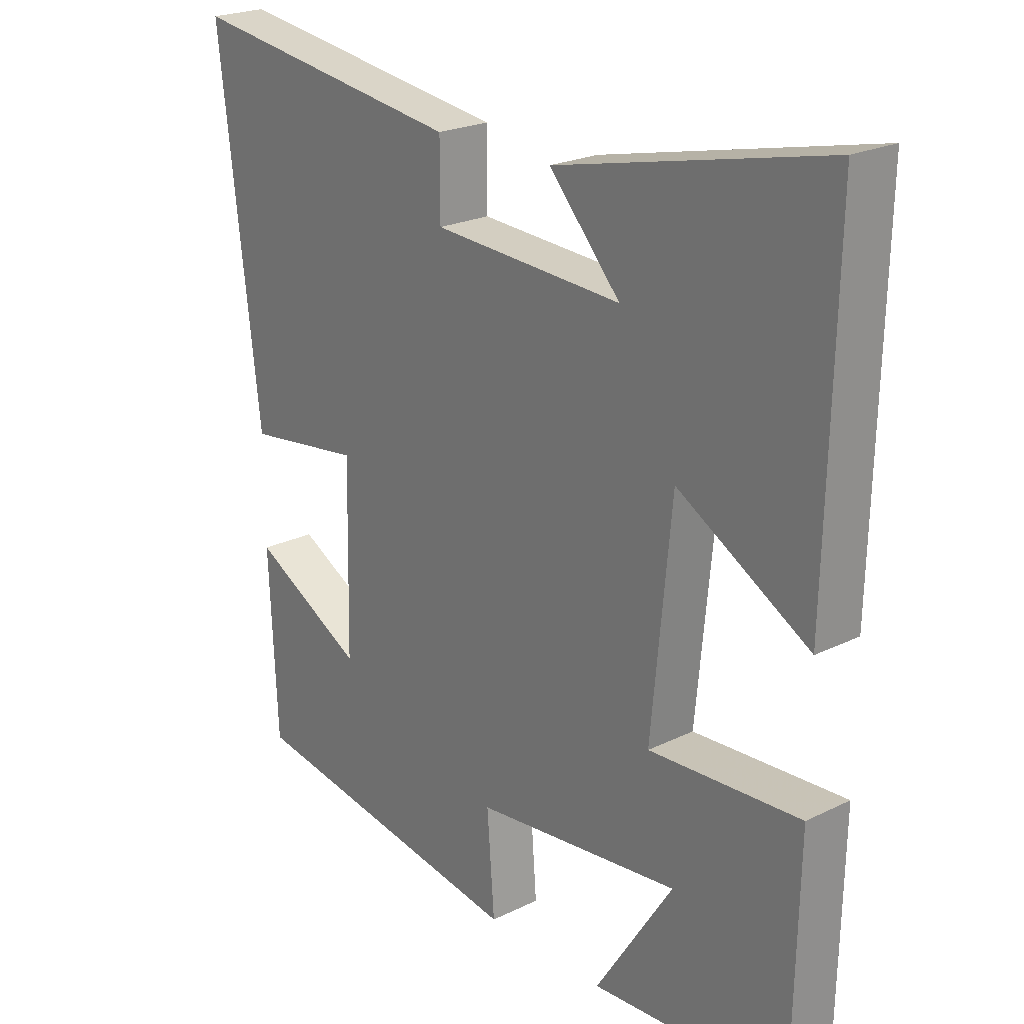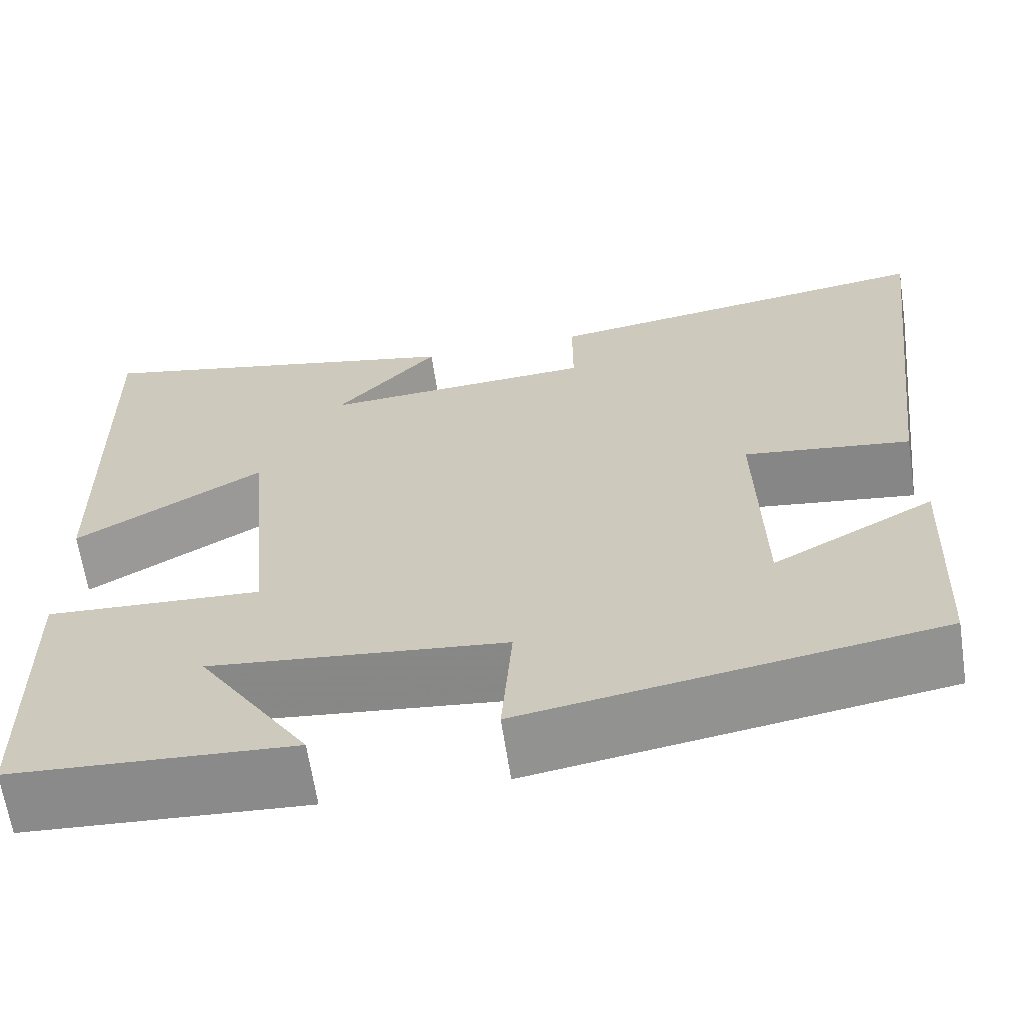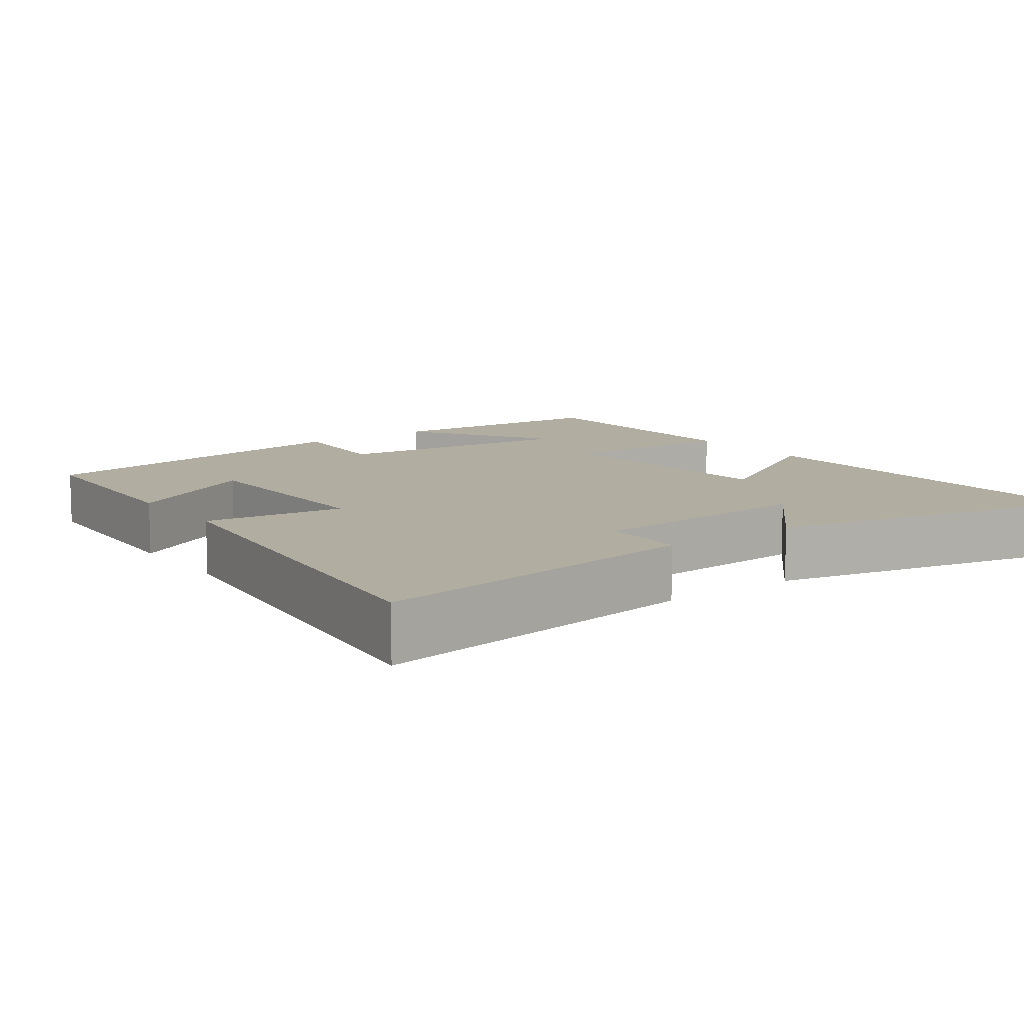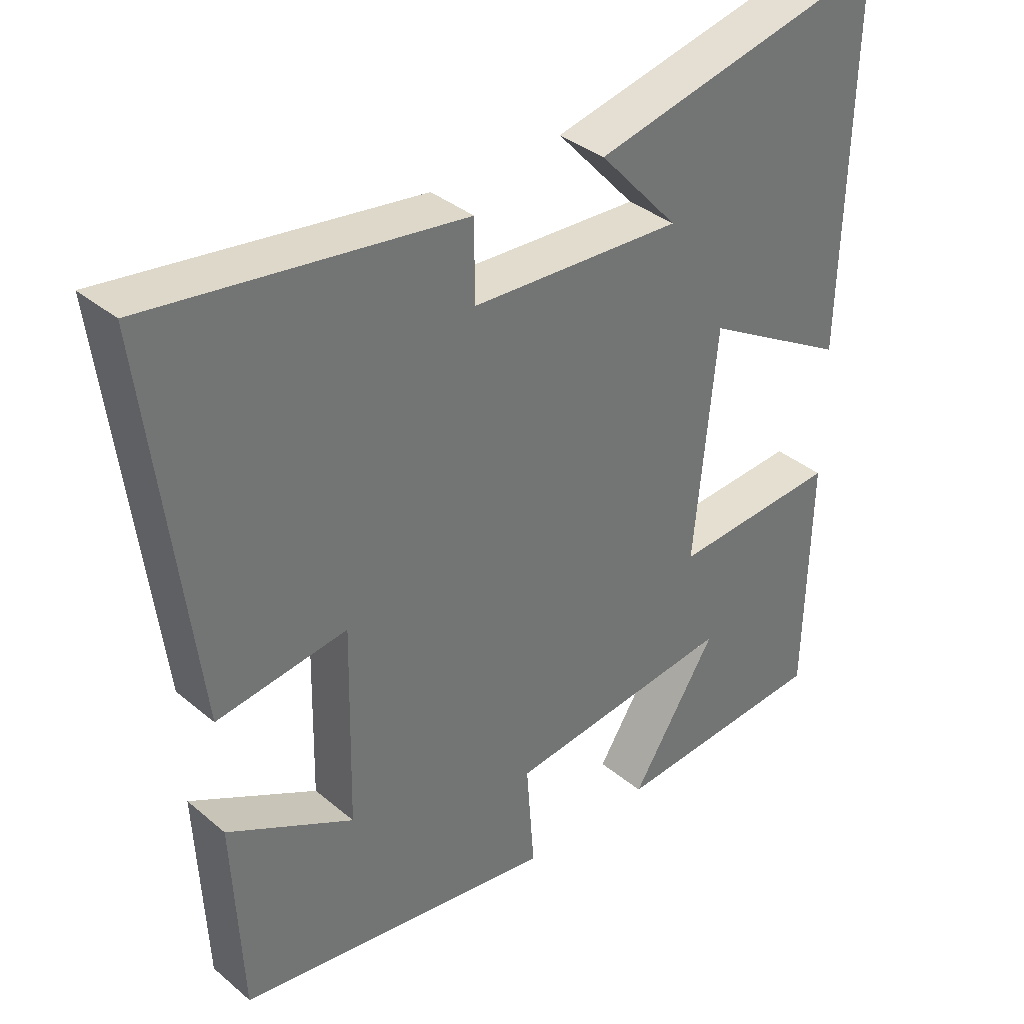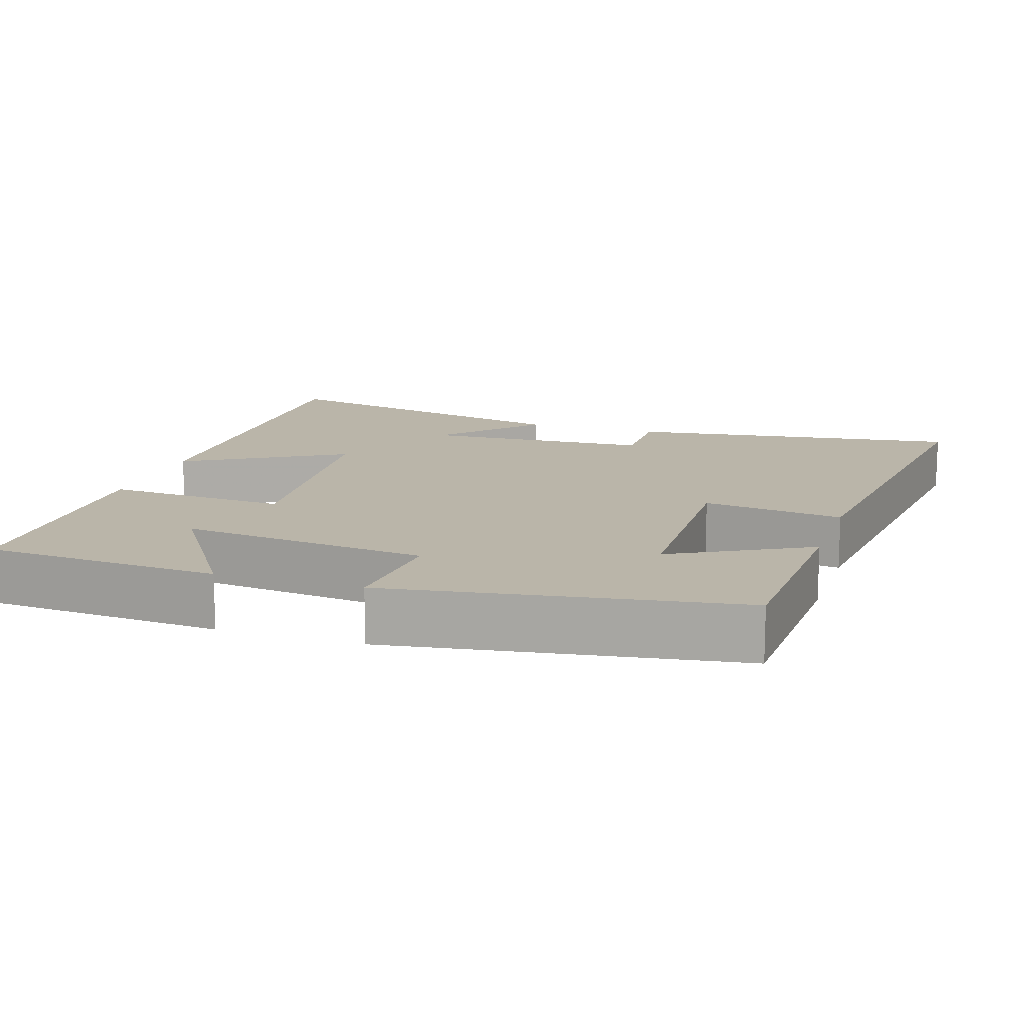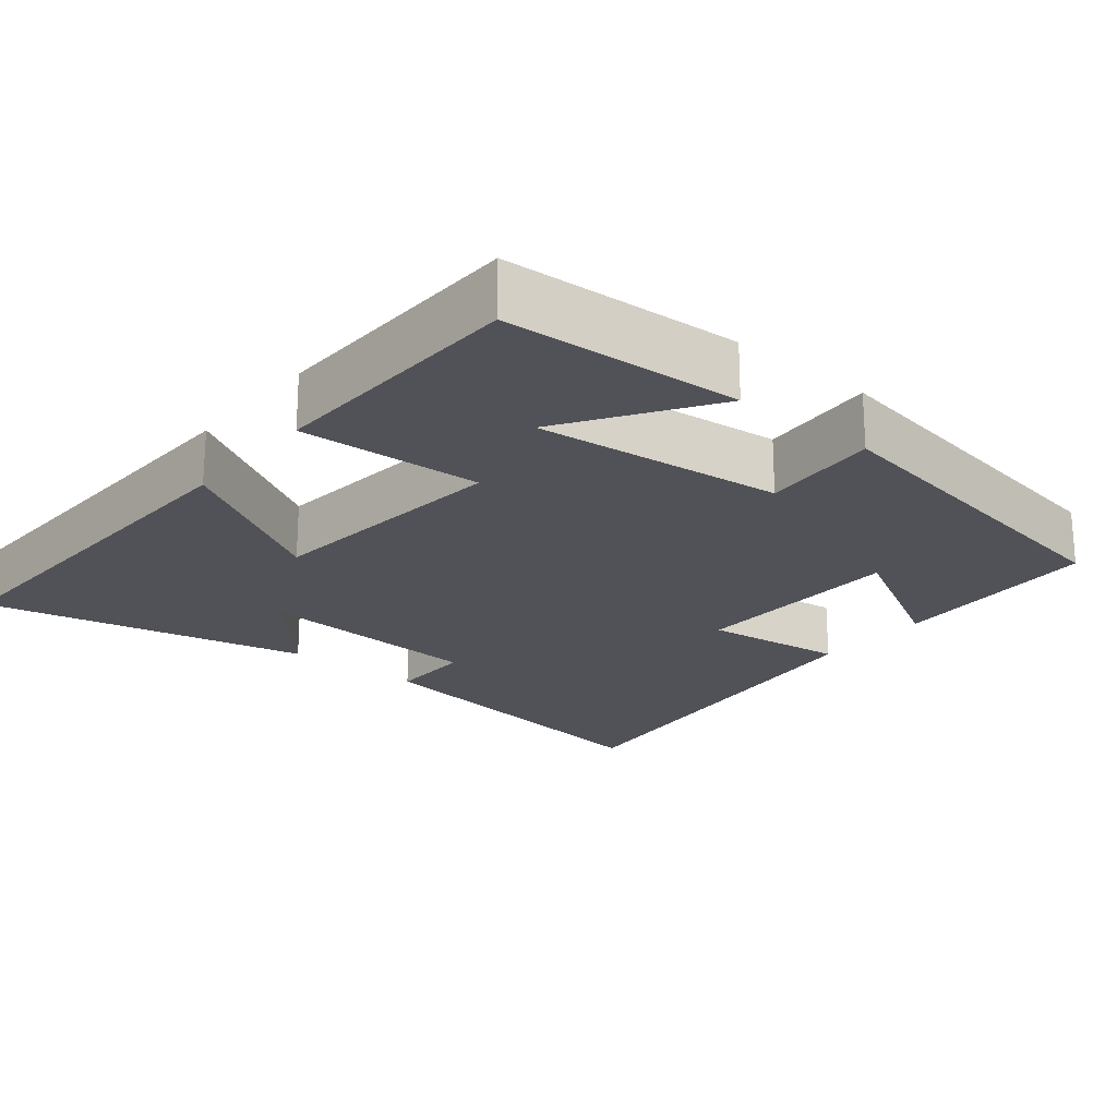
<metadata>
{"format":"obj","ext":"obj","renderer":"f3d","projection":"perspective","resolution":1024,"background":"white","views":[{"elev":22.7,"azim":50.0,"up":"+Z"},{"elev":-64.6,"azim":-171.4,"up":"+Z"},{"elev":10.4,"azim":-36.3,"up":"+Y"},{"elev":36.2,"azim":-42.7,"up":"+Z"},{"elev":13.7,"azim":-162.1,"up":"+Y"},{"elev":-21.6,"azim":140.2,"up":"+Y"}]}
</metadata>
<code>
v -0.566 0.07 0.562
v -0.114 0.07 0.5
v -0.114 0.07 0.388
v 0.194 0.07 0.372
v 0.078 0.07 0.5
v 0.512 0.07 0.598
v 0.5 0.07 0.067
v 0.287 0.07 0.19
v 0.255 0.07 -0.144
v 0.5 0.07 -0.129
v 0.493 0.07 -0.479
v 0.175 0.07 -0.5
v 0.301 0.07 -0.305
v -0.033 0.07 -0.343
v -0.021 0.07 -0.5
v -0.487 0.07 -0.428
v -0.5 0.07 -0.145
v -0.317 0.07 -0.243
v -0.311 0.07 0.045
v -0.5 0.07 0.019
v -0.566 0 0.562
v -0.114 0 0.5
v -0.114 0 0.388
v 0.194 0 0.372
v 0.078 0 0.5
v 0.512 0 0.598
v 0.5 0 0.067
v 0.287 0 0.19
v 0.255 0 -0.144
v 0.5 0 -0.129
v 0.493 0 -0.479
v 0.175 0 -0.5
v 0.301 0 -0.305
v -0.033 0 -0.343
v -0.021 0 -0.5
v -0.487 0 -0.428
v -0.5 0 -0.145
v -0.317 0 -0.243
v -0.311 0 0.045
v -0.5 0 0.019
f 19 20 1 2
f 18 19 2 3
f 15 16 17 18
f 14 15 18 3
f 13 14 3
f 10 11 12 13
f 9 10 13
f 9 13 3
f 8 9 3 4
f 7 8 4
f 4 5 6 7
f 22 21 40 39
f 23 22 39 38
f 38 37 36 35
f 23 38 35 34
f 23 34 33
f 33 32 31 30
f 33 30 29
f 23 33 29
f 24 23 29 28
f 24 28 27
f 27 26 25 24
f 1 21 22 2
f 2 22 23 3
f 3 23 24 4
f 4 24 25 5
f 5 25 26 6
f 6 26 27 7
f 7 27 28 8
f 8 28 29 9
f 9 29 30 10
f 10 30 31 11
f 11 31 32 12
f 12 32 33 13
f 13 33 34 14
f 14 34 35 15
f 15 35 36 16
f 16 36 37 17
f 17 37 38 18
f 18 38 39 19
f 19 39 40 20
f 20 40 21 1

</code>
